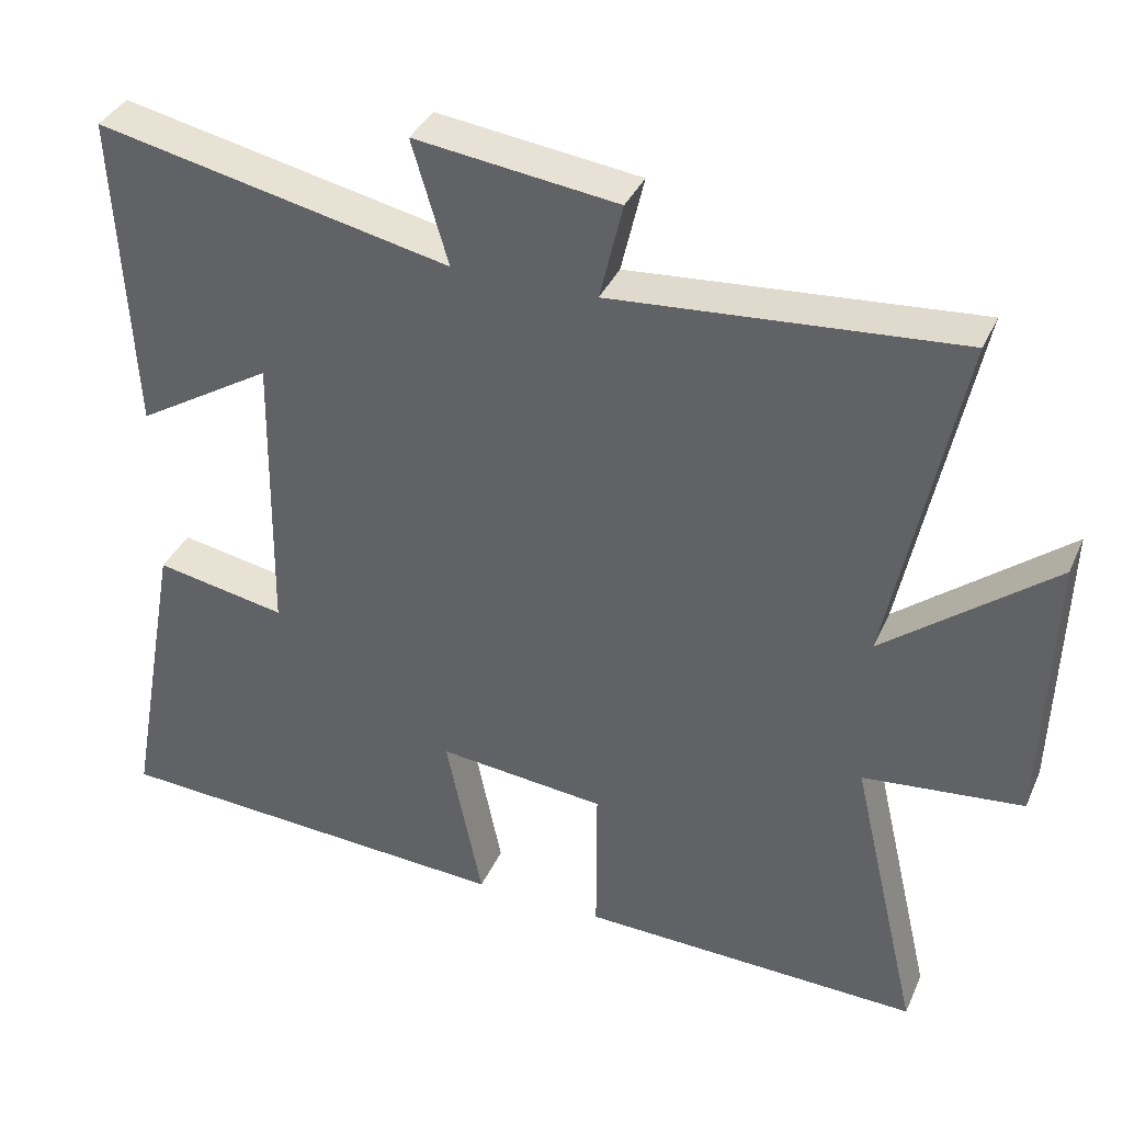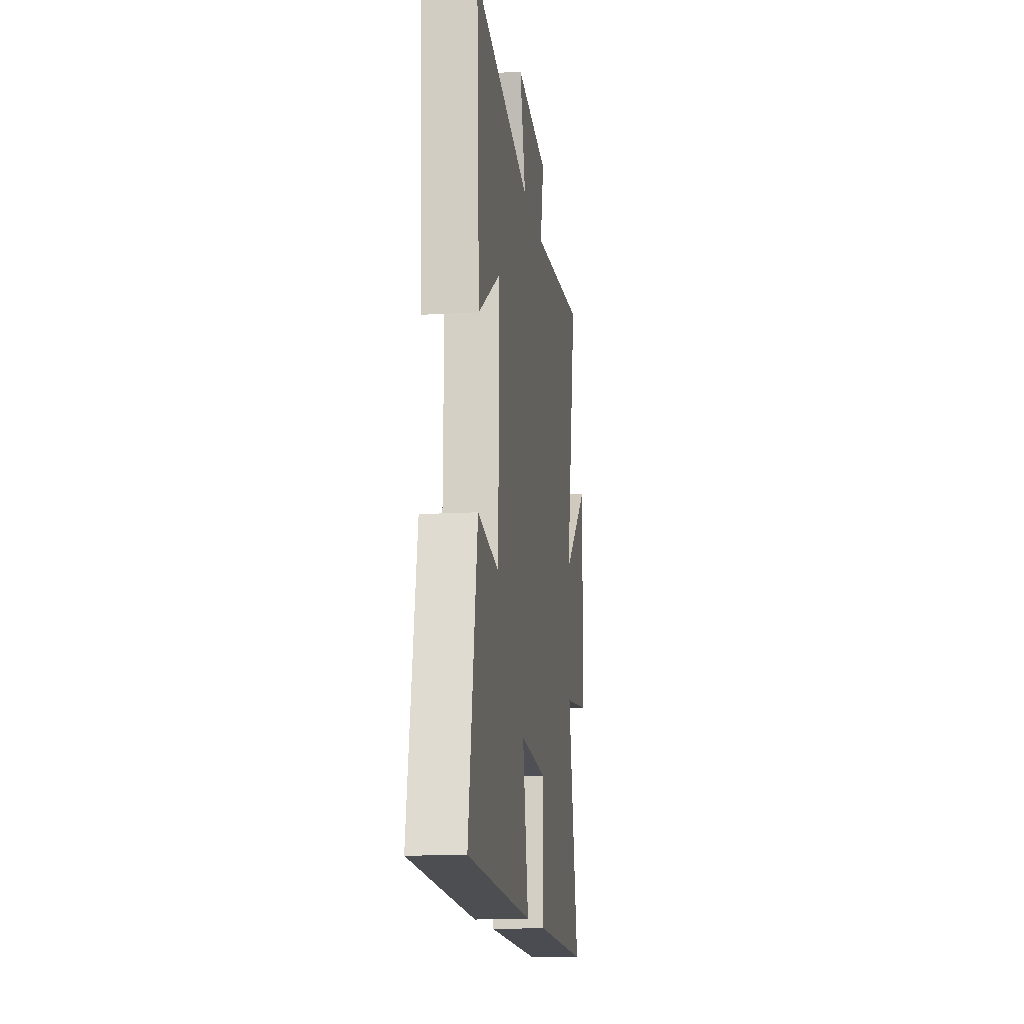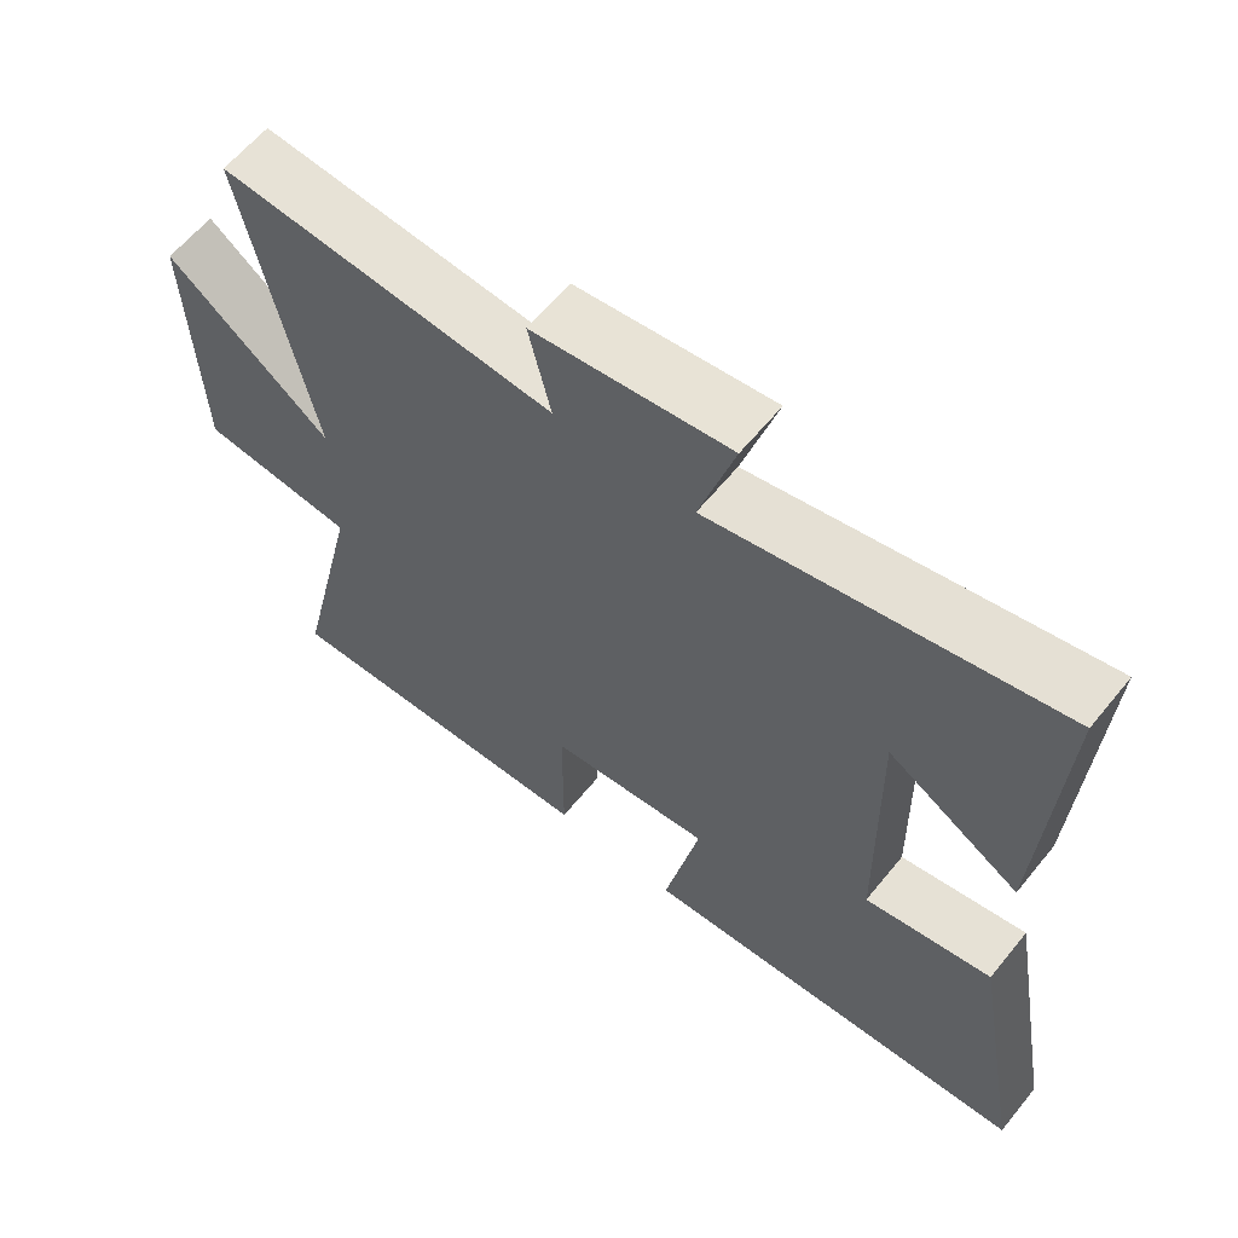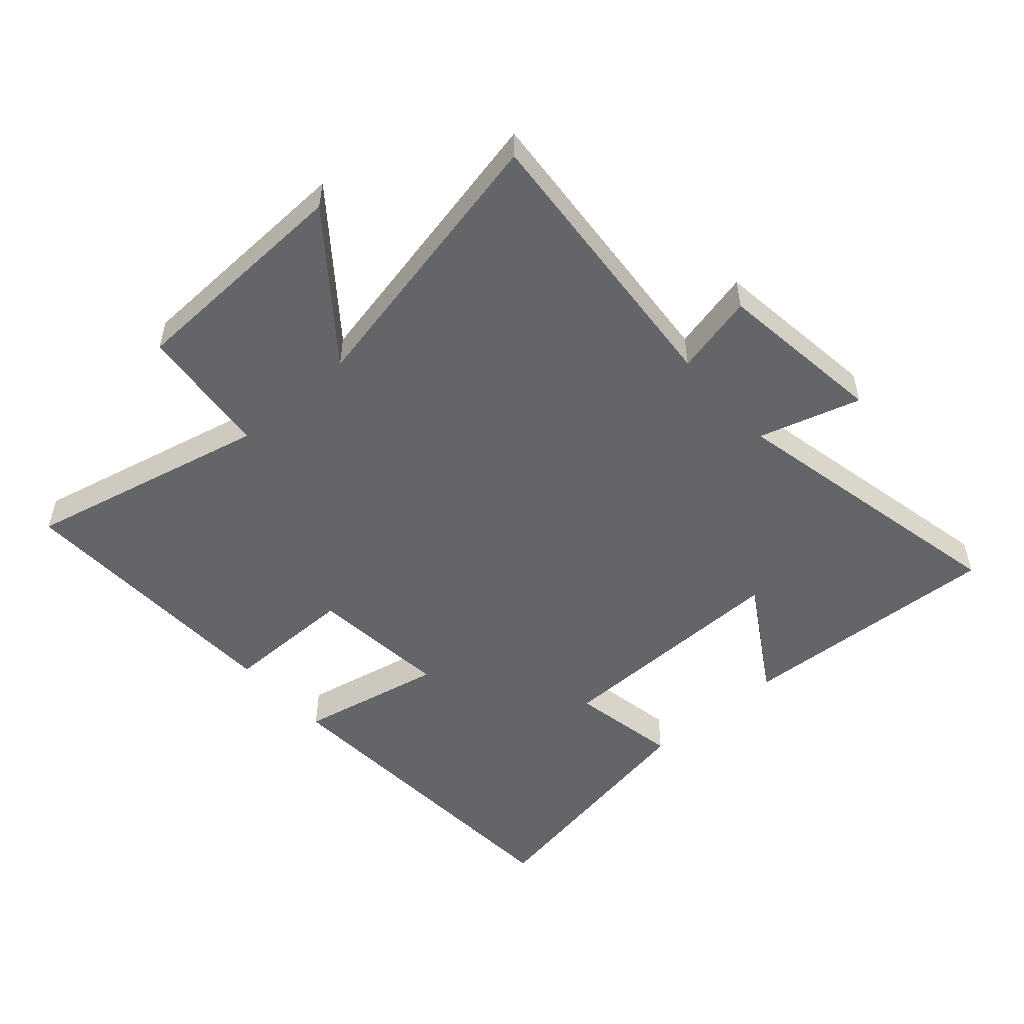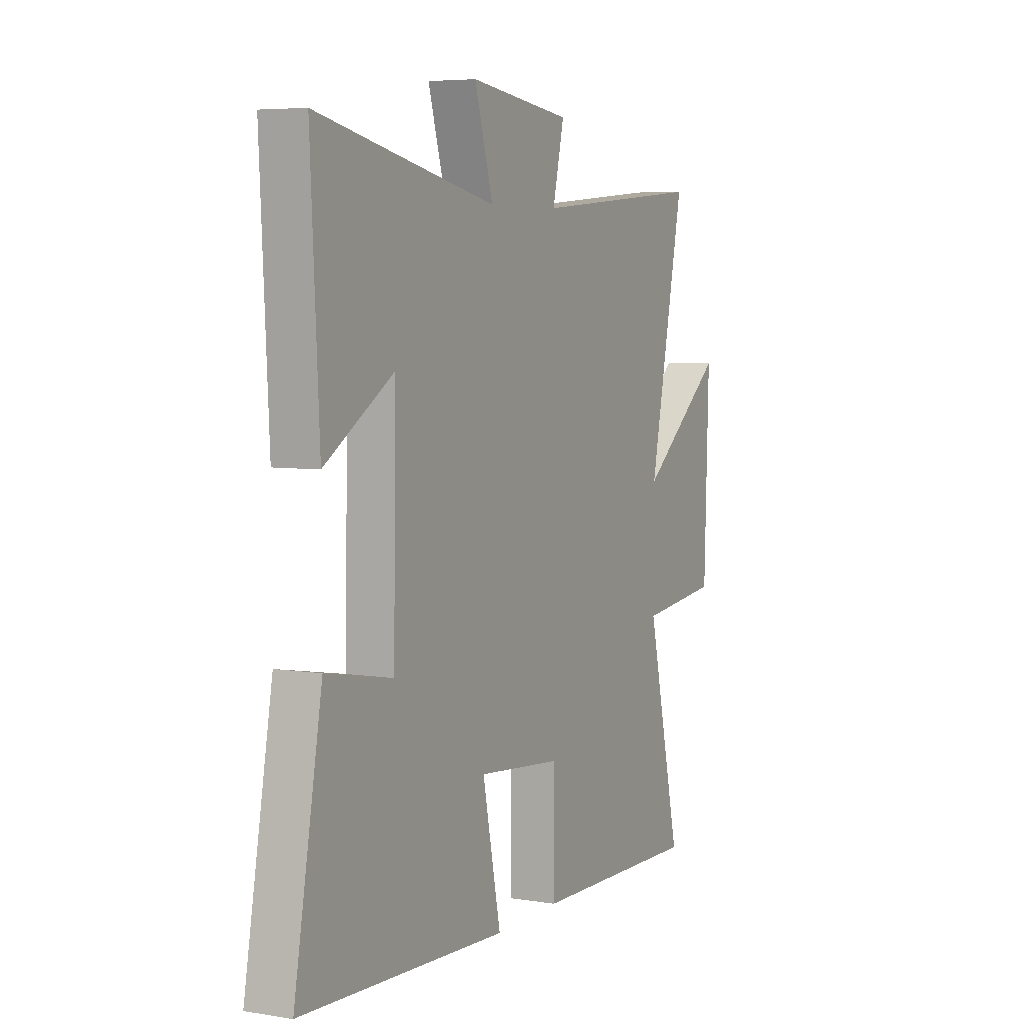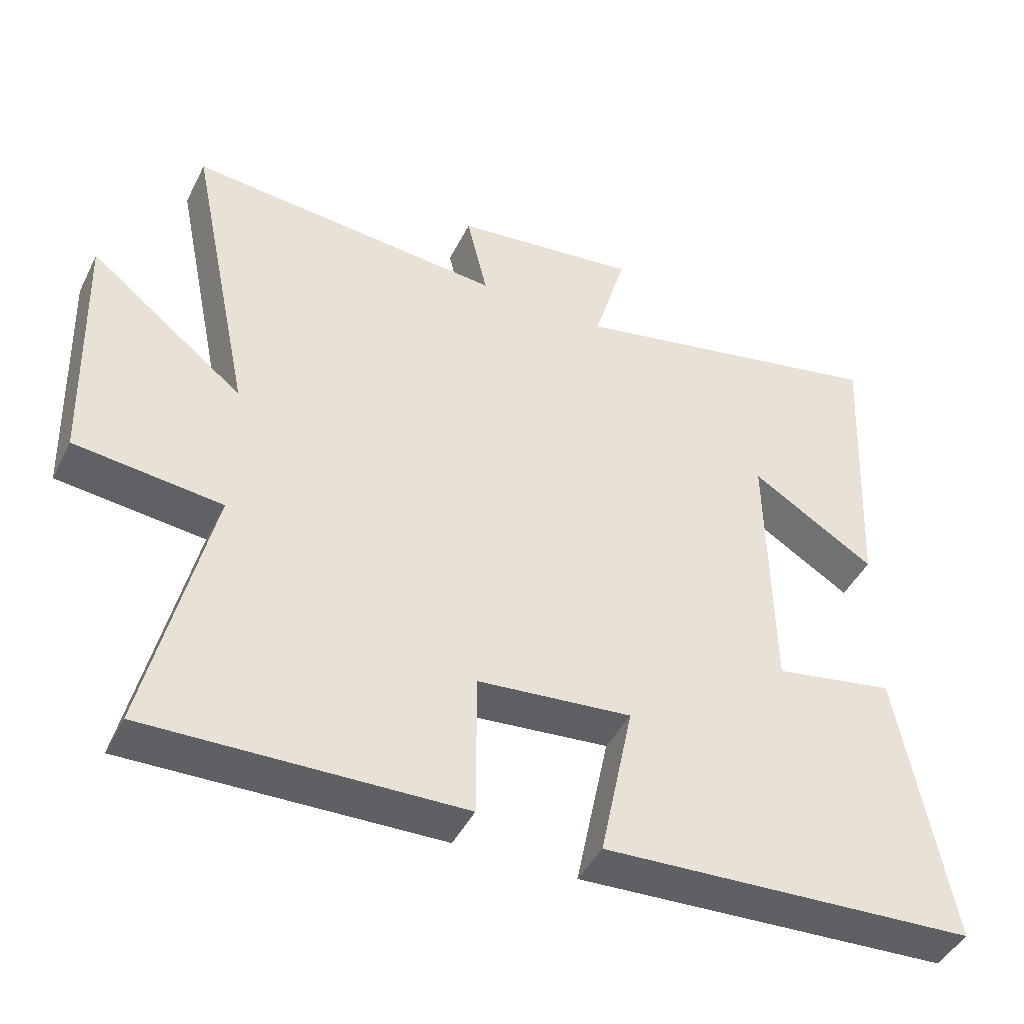
<metadata>
{"format":"obj","ext":"obj","renderer":"f3d","projection":"perspective","resolution":1024,"background":"white","views":[{"elev":36.5,"azim":-158.0,"up":"+Z"},{"elev":-13.8,"azim":97.4,"up":"+Z"},{"elev":61.4,"azim":39.0,"up":"+Z"},{"elev":-51.6,"azim":-48.5,"up":"+Y"},{"elev":5.6,"azim":116.6,"up":"+Z"},{"elev":-44.7,"azim":-25.4,"up":"+Z"}]}
</metadata>
<code>
v 0.522 0.07 0.599
v 0.5 0.07 0.177
v 0.32 0.07 0.287
v 0.326 0.07 -0.099
v 0.5 0.07 -0.067
v 0.573 0.07 -0.47
v 0.033 0.07 -0.5
v 0.081 0.07 -0.268
v -0.141 0.07 -0.29
v -0.141 0.07 -0.5
v -0.59 0.07 -0.513
v -0.5 0.07 -0.125
v -0.711 0.07 -0.103
v -0.723 0.07 0.263
v -0.5 0.07 0.087
v -0.593 0.07 0.537
v -0.136 0.07 0.5
v -0.166 0.07 0.628
v 0.102 0.07 0.662
v 0.054 0.07 0.5
v 0.522 0 0.599
v 0.5 0 0.177
v 0.32 0 0.287
v 0.326 0 -0.099
v 0.5 0 -0.067
v 0.573 0 -0.47
v 0.033 0 -0.5
v 0.081 0 -0.268
v -0.141 0 -0.29
v -0.141 0 -0.5
v -0.59 0 -0.513
v -0.5 0 -0.125
v -0.711 0 -0.103
v -0.723 0 0.263
v -0.5 0 0.087
v -0.593 0 0.537
v -0.136 0 0.5
v -0.166 0 0.628
v 0.102 0 0.662
v 0.054 0 0.5
f 17 18 19 20
f 15 16 17
f 15 17 20
f 12 13 14 15
f 12 15 20 1
f 9 10 11 12
f 8 9 12
f 6 7 8
f 5 6 8
f 4 5 8
f 3 4 8 12
f 1 2 3
f 1 3 12
f 40 39 38 37
f 37 36 35
f 40 37 35
f 35 34 33 32
f 21 40 35 32
f 32 31 30 29
f 32 29 28
f 28 27 26
f 28 26 25
f 28 25 24
f 32 28 24 23
f 23 22 21
f 32 23 21
f 1 21 22 2
f 2 22 23 3
f 3 23 24 4
f 4 24 25 5
f 5 25 26 6
f 6 26 27 7
f 7 27 28 8
f 8 28 29 9
f 9 29 30 10
f 10 30 31 11
f 11 31 32 12
f 12 32 33 13
f 13 33 34 14
f 14 34 35 15
f 15 35 36 16
f 16 36 37 17
f 17 37 38 18
f 18 38 39 19
f 19 39 40 20
f 20 40 21 1

</code>
